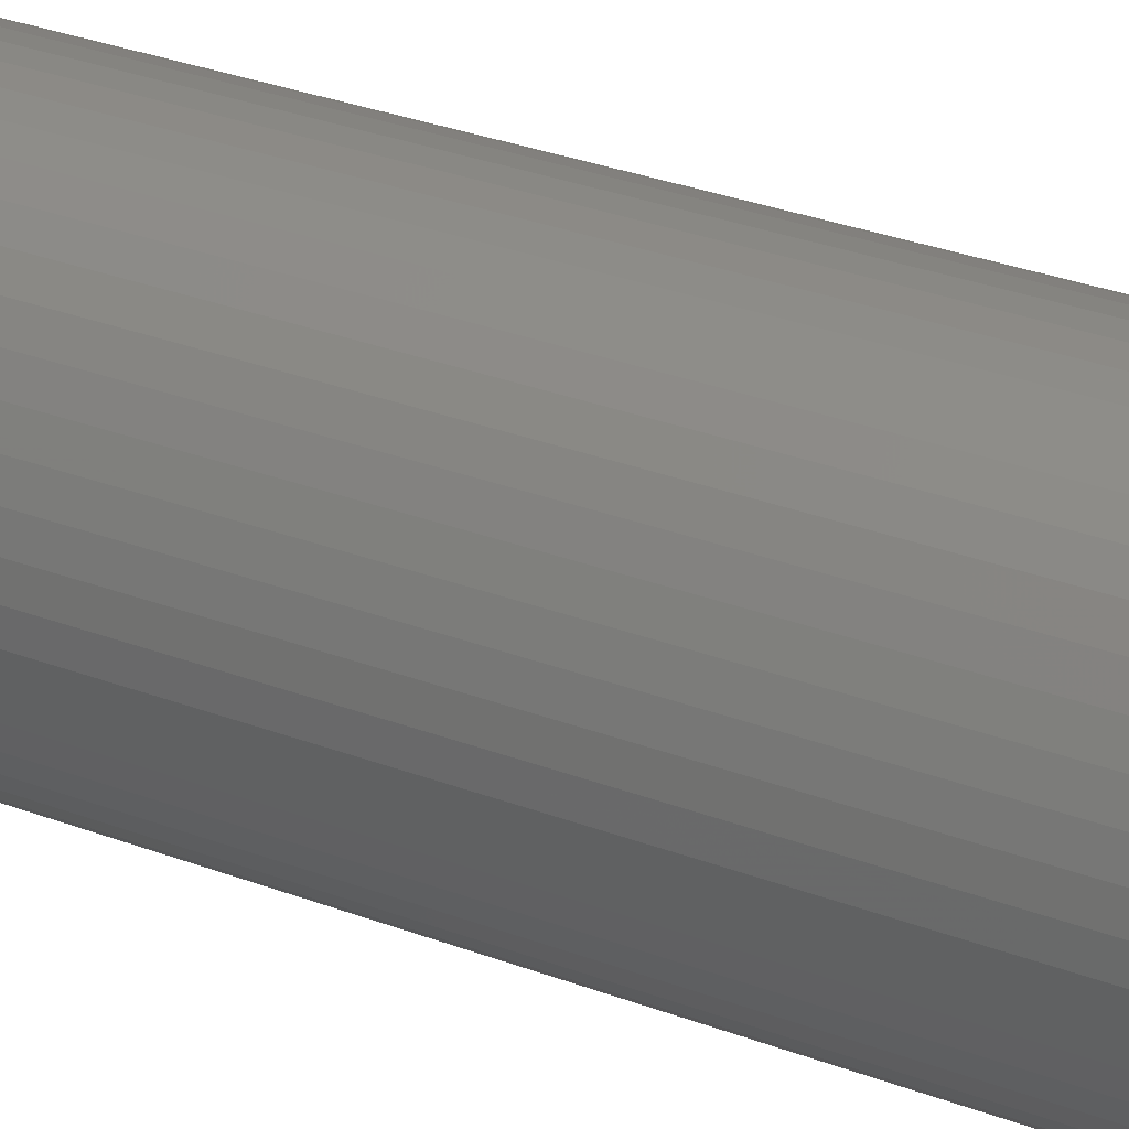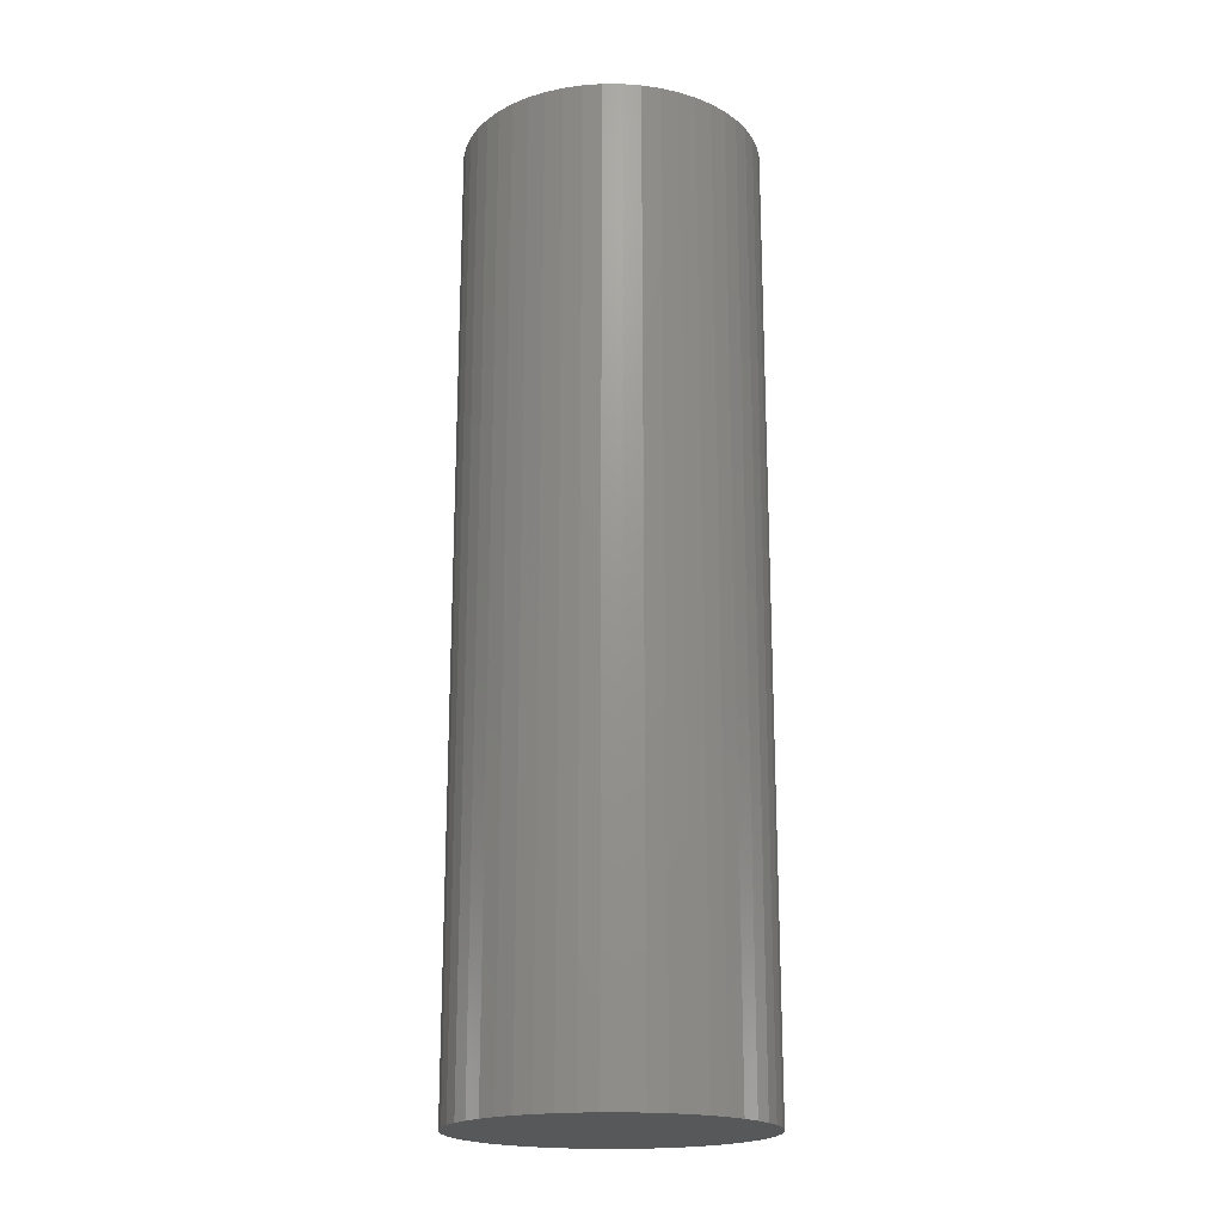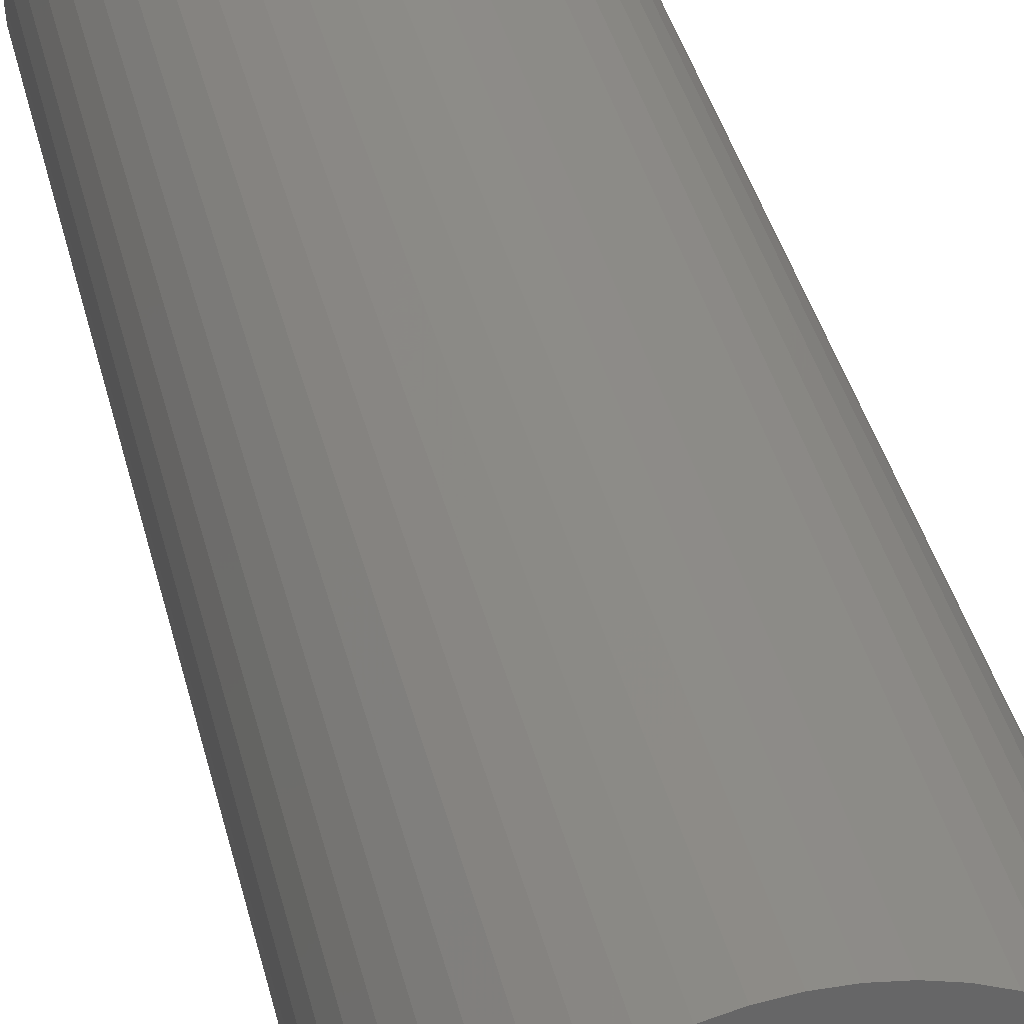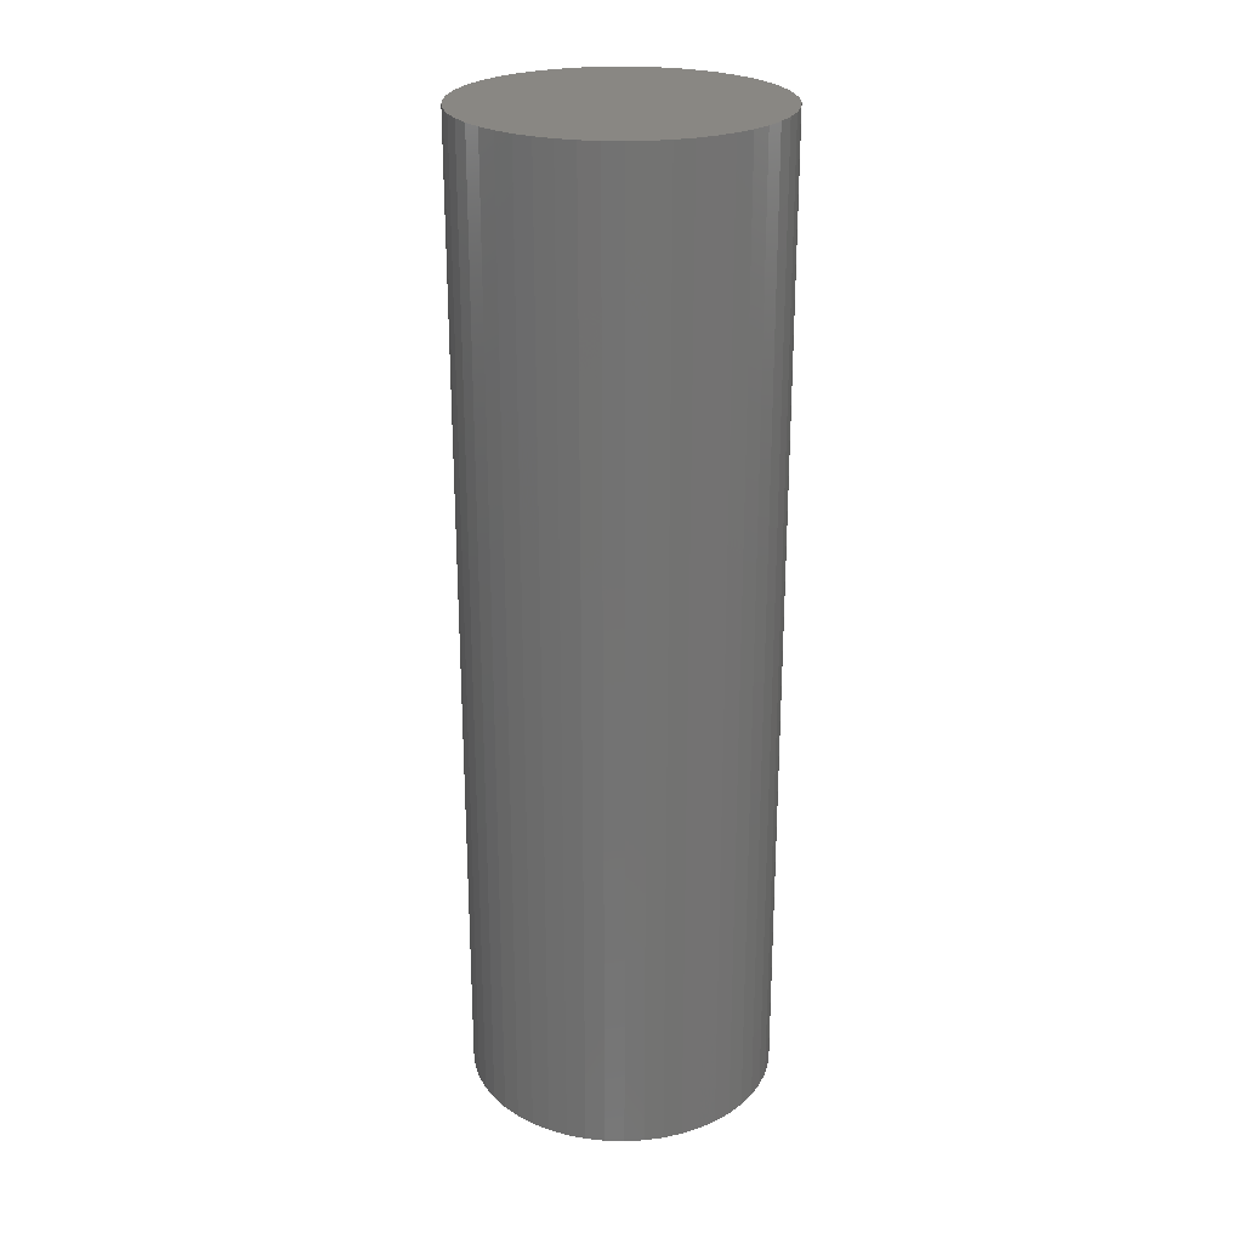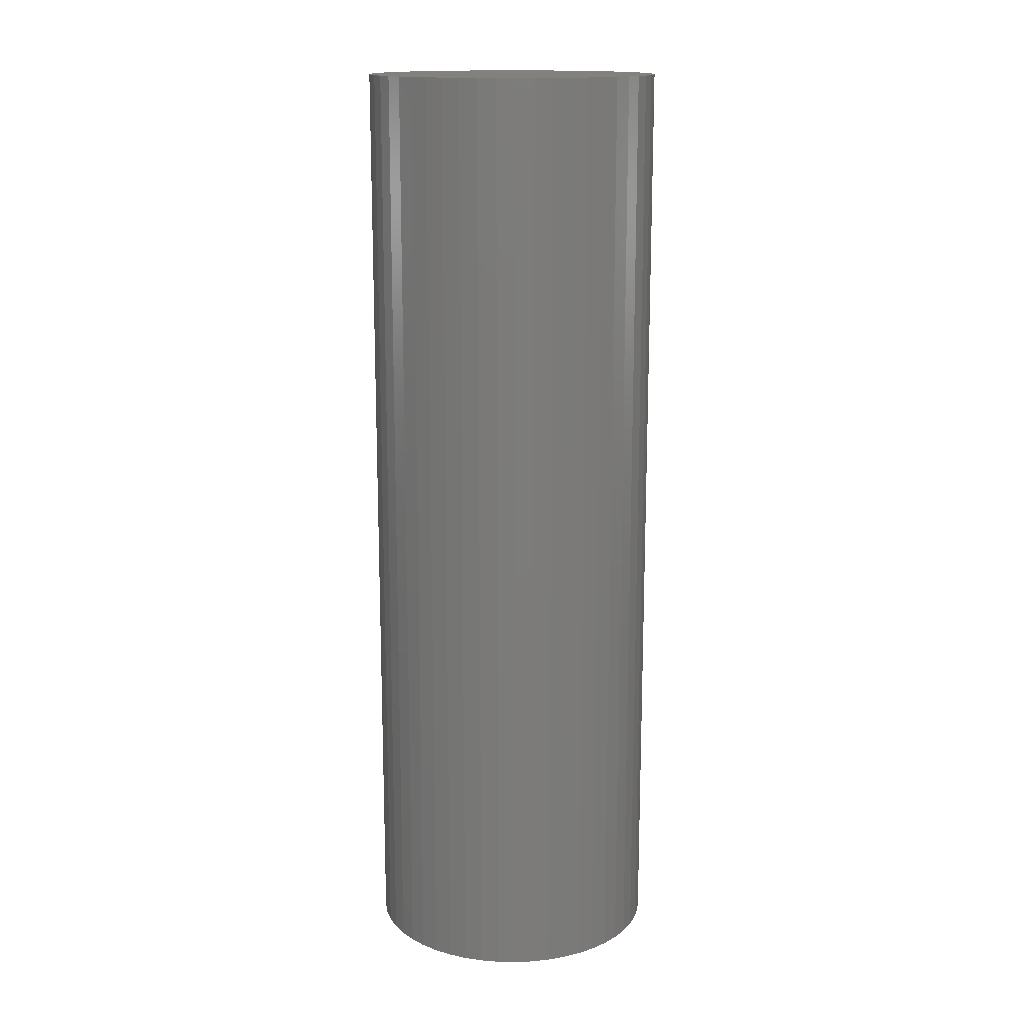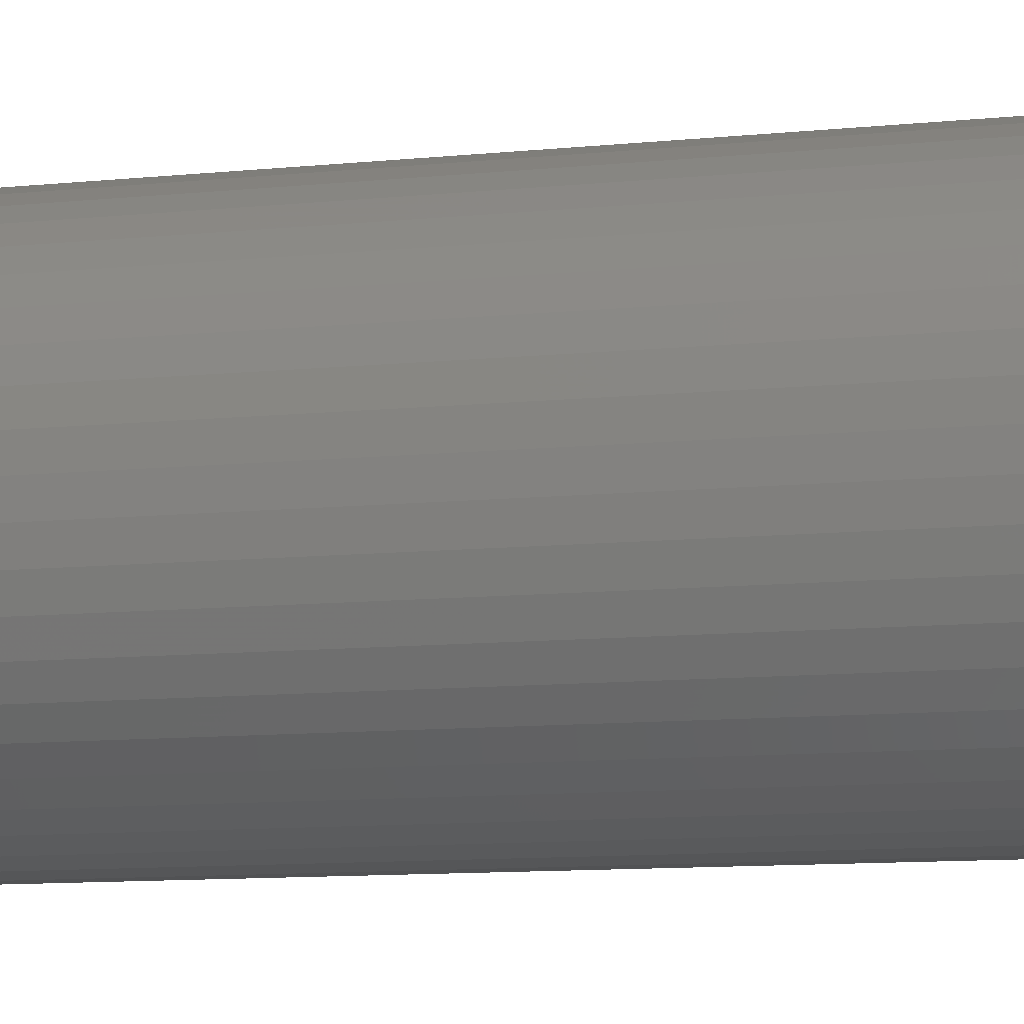
<metadata>
{"format":"stl","ext":"stl","renderer":"f3d","projection":"perspective","resolution":1024,"background":"white","views":[{"elev":31.9,"azim":-62.1,"up":"+Y"},{"elev":-19.5,"azim":143.9,"up":"+Z"},{"elev":35.9,"azim":167.5,"up":"+Y"},{"elev":25.0,"azim":-62.3,"up":"+Z"},{"elev":15.2,"azim":131.9,"up":"+Z"},{"elev":-8.8,"azim":-72.8,"up":"+Y"}]}
</metadata>
<code>
# stl→obj: 100 verts, 196 faces
v 2.35 0 7.5
v 2.331 0.2945 -7.5
v 2.331 0.2945 7.5
v 2.35 0 -7.5
v -2.35 0 -7.5
v -2.331 0.2945 7.5
v -2.331 0.2945 -7.5
v -2.35 0 7.5
v 0.1476 2.345 -7.5
v -0.1476 2.345 7.5
v 0.1476 2.345 7.5
v -0.1476 2.345 -7.5
v 2.331 -0.2945 7.5
v 2.276 0.5844 7.5
v 2.276 -0.5844 7.5
v 2.185 0.8651 7.5
v 2.185 -0.8651 7.5
v 2.059 1.132 7.5
v 2.059 -1.132 7.5
v 1.901 1.381 7.5
v 1.901 -1.381 7.5
v 1.713 1.609 7.5
v 1.713 -1.609 7.5
v 1.498 1.811 7.5
v 1.498 -1.811 7.5
v 1.259 1.984 7.5
v 1.259 -1.984 7.5
v 1.001 2.126 7.5
v 1.001 -2.126 7.5
v 0.7262 2.235 7.5
v 0.7262 -2.235 7.5
v 0.4403 2.308 7.5
v 0.4403 -2.308 7.5
v 0.1476 -2.345 7.5
v -0.1476 -2.345 7.5
v -0.4403 2.308 7.5
v -0.4403 -2.308 7.5
v -0.7262 2.235 7.5
v -0.7262 -2.235 7.5
v -1.001 2.126 7.5
v -1.001 -2.126 7.5
v -1.259 1.984 7.5
v -1.259 -1.984 7.5
v -1.498 1.811 7.5
v -1.498 -1.811 7.5
v -1.713 1.609 7.5
v -1.713 -1.609 7.5
v -1.901 1.381 7.5
v -1.901 -1.381 7.5
v -2.059 1.132 7.5
v -2.059 -1.132 7.5
v -2.185 0.8651 7.5
v -2.185 -0.8651 7.5
v -2.276 0.5844 7.5
v -2.276 -0.5844 7.5
v -2.331 -0.2945 7.5
v 1.713 1.609 -7.5
v 1.498 1.811 -7.5
v 2.331 -0.2945 -7.5
v 2.276 -0.5844 -7.5
v 2.276 0.5844 -7.5
v 2.185 -0.8651 -7.5
v 2.185 0.8651 -7.5
v 2.059 -1.132 -7.5
v 2.059 1.132 -7.5
v 1.901 -1.381 -7.5
v 1.901 1.381 -7.5
v 1.713 -1.609 -7.5
v 1.498 -1.811 -7.5
v 1.259 -1.984 -7.5
v 1.259 1.984 -7.5
v 1.001 -2.126 -7.5
v 1.001 2.126 -7.5
v 0.7262 -2.235 -7.5
v 0.7262 2.235 -7.5
v 0.4403 -2.308 -7.5
v 0.4403 2.308 -7.5
v 0.1476 -2.345 -7.5
v -0.1476 -2.345 -7.5
v -0.4403 -2.308 -7.5
v -0.4403 2.308 -7.5
v -0.7262 -2.235 -7.5
v -0.7262 2.235 -7.5
v -1.001 -2.126 -7.5
v -1.001 2.126 -7.5
v -1.259 -1.984 -7.5
v -1.259 1.984 -7.5
v -1.498 -1.811 -7.5
v -1.498 1.811 -7.5
v -1.713 -1.609 -7.5
v -1.713 1.609 -7.5
v -1.901 -1.381 -7.5
v -1.901 1.381 -7.5
v -2.059 -1.132 -7.5
v -2.059 1.132 -7.5
v -2.185 -0.8651 -7.5
v -2.185 0.8651 -7.5
v -2.276 -0.5844 -7.5
v -2.276 0.5844 -7.5
v -2.331 -0.2945 -7.5
f 1 2 3
f 2 1 4
f 5 6 7
f 6 5 8
f 9 10 11
f 10 9 12
f 3 13 1
f 14 13 3
f 14 15 13
f 16 15 14
f 16 17 15
f 18 17 16
f 18 19 17
f 20 19 18
f 20 21 19
f 22 21 20
f 22 23 21
f 24 23 22
f 24 25 23
f 26 25 24
f 26 27 25
f 28 27 26
f 28 29 27
f 30 29 28
f 30 31 29
f 32 31 30
f 32 33 31
f 11 33 32
f 11 34 33
f 10 34 11
f 10 35 34
f 36 35 10
f 36 37 35
f 38 37 36
f 38 39 37
f 40 39 38
f 40 41 39
f 42 41 40
f 42 43 41
f 44 43 42
f 44 45 43
f 46 45 44
f 46 47 45
f 48 47 46
f 48 49 47
f 50 49 48
f 50 51 49
f 52 51 50
f 52 53 51
f 54 53 52
f 54 55 53
f 6 55 54
f 6 56 55
f 56 6 8
f 57 24 22
f 24 57 58
f 59 2 4
f 60 2 59
f 60 61 2
f 62 61 60
f 62 63 61
f 64 63 62
f 64 65 63
f 66 65 64
f 66 67 65
f 68 67 66
f 68 57 67
f 69 57 68
f 69 58 57
f 70 58 69
f 70 71 58
f 72 71 70
f 72 73 71
f 74 73 72
f 74 75 73
f 76 75 74
f 76 77 75
f 78 77 76
f 78 9 77
f 79 9 78
f 79 12 9
f 80 12 79
f 80 81 12
f 82 81 80
f 82 83 81
f 84 83 82
f 84 85 83
f 86 85 84
f 86 87 85
f 88 87 86
f 88 89 87
f 90 89 88
f 90 91 89
f 92 91 90
f 92 93 91
f 94 93 92
f 94 95 93
f 96 95 94
f 96 97 95
f 98 97 96
f 98 99 97
f 100 99 98
f 100 7 99
f 7 100 5
f 89 46 44
f 46 89 91
f 16 65 18
f 65 16 63
f 18 67 20
f 67 18 65
f 73 30 28
f 30 73 75
f 58 26 24
f 26 58 71
f 97 50 95
f 50 97 52
f 93 46 91
f 46 93 48
f 85 42 40
f 42 85 87
f 81 38 36
f 38 81 83
f 17 60 15
f 60 17 62
f 72 27 29
f 27 72 70
f 14 63 16
f 63 14 61
f 3 61 14
f 61 3 2
f 75 32 30
f 32 75 77
f 99 52 97
f 52 99 54
f 83 40 38
f 40 83 85
f 12 36 10
f 36 12 81
f 13 4 1
f 4 13 59
f 19 62 17
f 62 19 64
f 90 45 47
f 45 90 88
f 94 53 96
f 53 94 51
f 90 49 92
f 49 90 47
f 100 8 5
f 8 100 56
f 79 34 35
f 34 79 78
f 70 25 27
f 25 70 69
f 20 57 22
f 57 20 67
f 77 11 32
f 11 77 9
f 71 28 26
f 28 71 73
f 95 48 93
f 48 95 50
f 7 54 99
f 54 7 6
f 87 44 42
f 44 87 89
f 21 64 19
f 64 21 66
f 15 59 13
f 59 15 60
f 84 39 41
f 39 84 82
f 96 55 98
f 55 96 53
f 78 33 34
f 33 78 76
f 23 66 21
f 66 23 68
f 69 23 25
f 23 69 68
f 74 29 31
f 29 74 72
f 76 31 33
f 31 76 74
f 80 35 37
f 35 80 79
f 92 51 94
f 51 92 49
f 98 56 100
f 56 98 55
f 86 41 43
f 41 86 84
f 82 37 39
f 37 82 80
f 88 43 45
f 43 88 86

</code>
